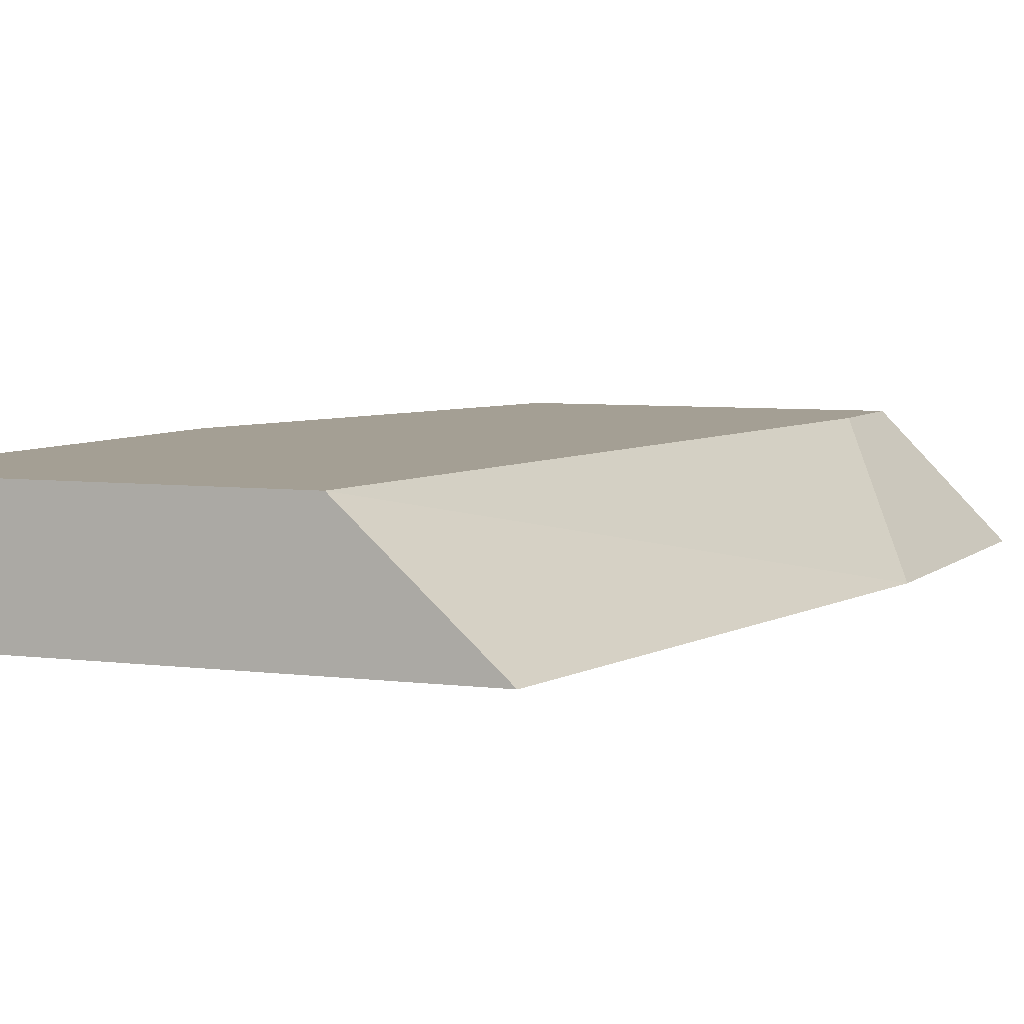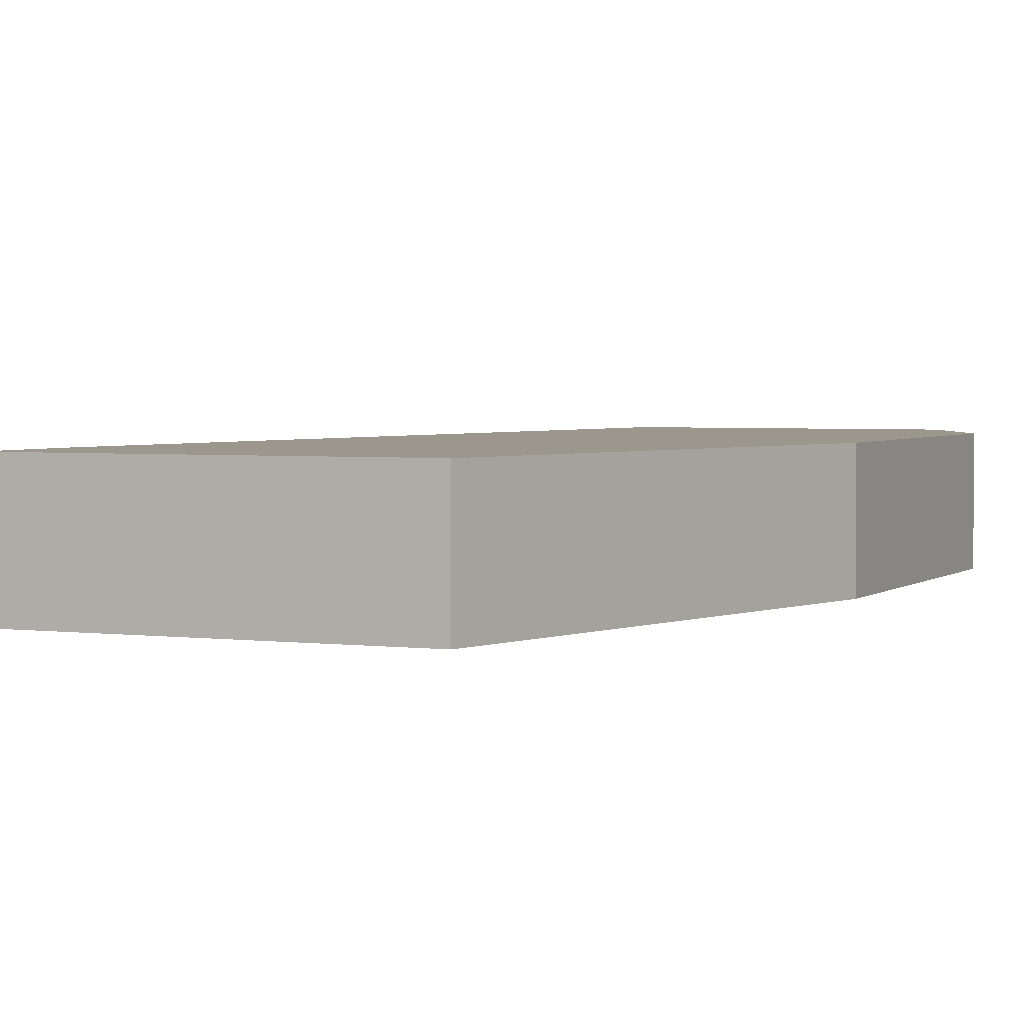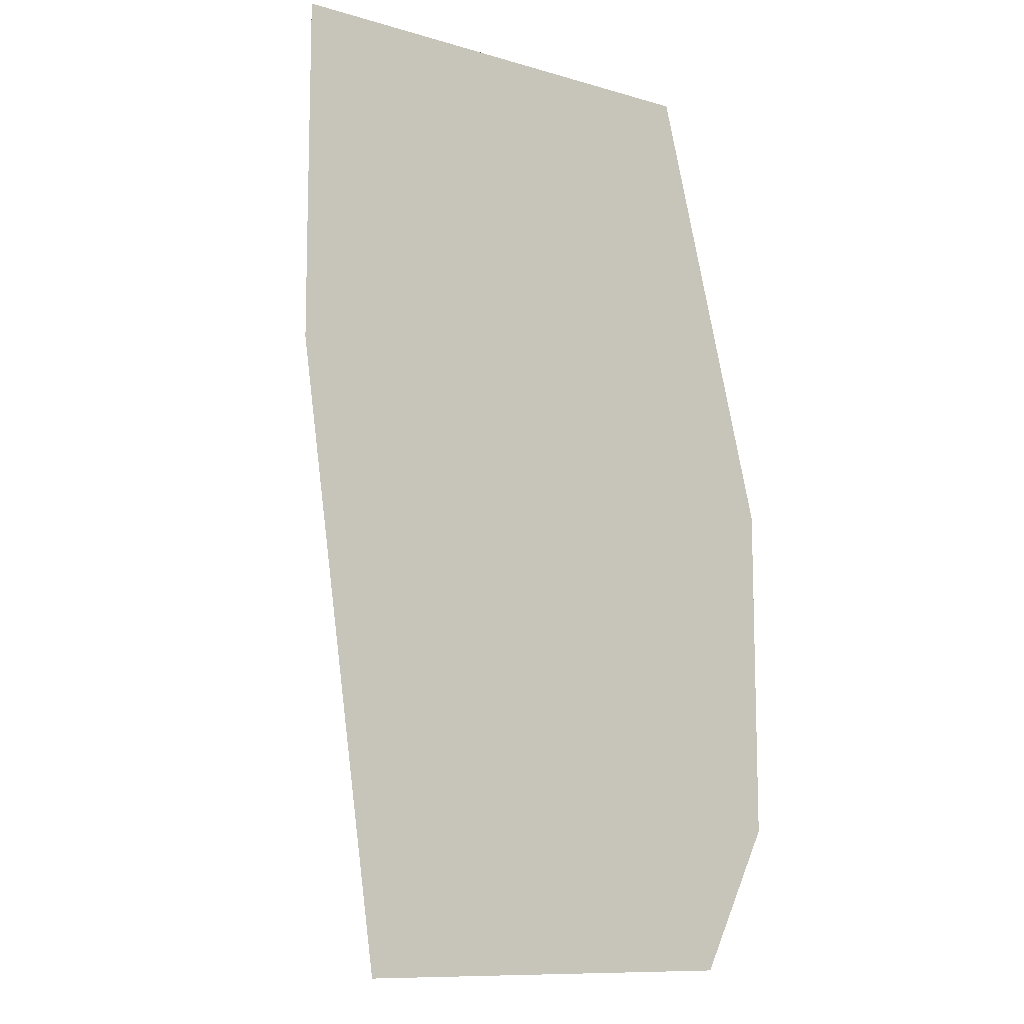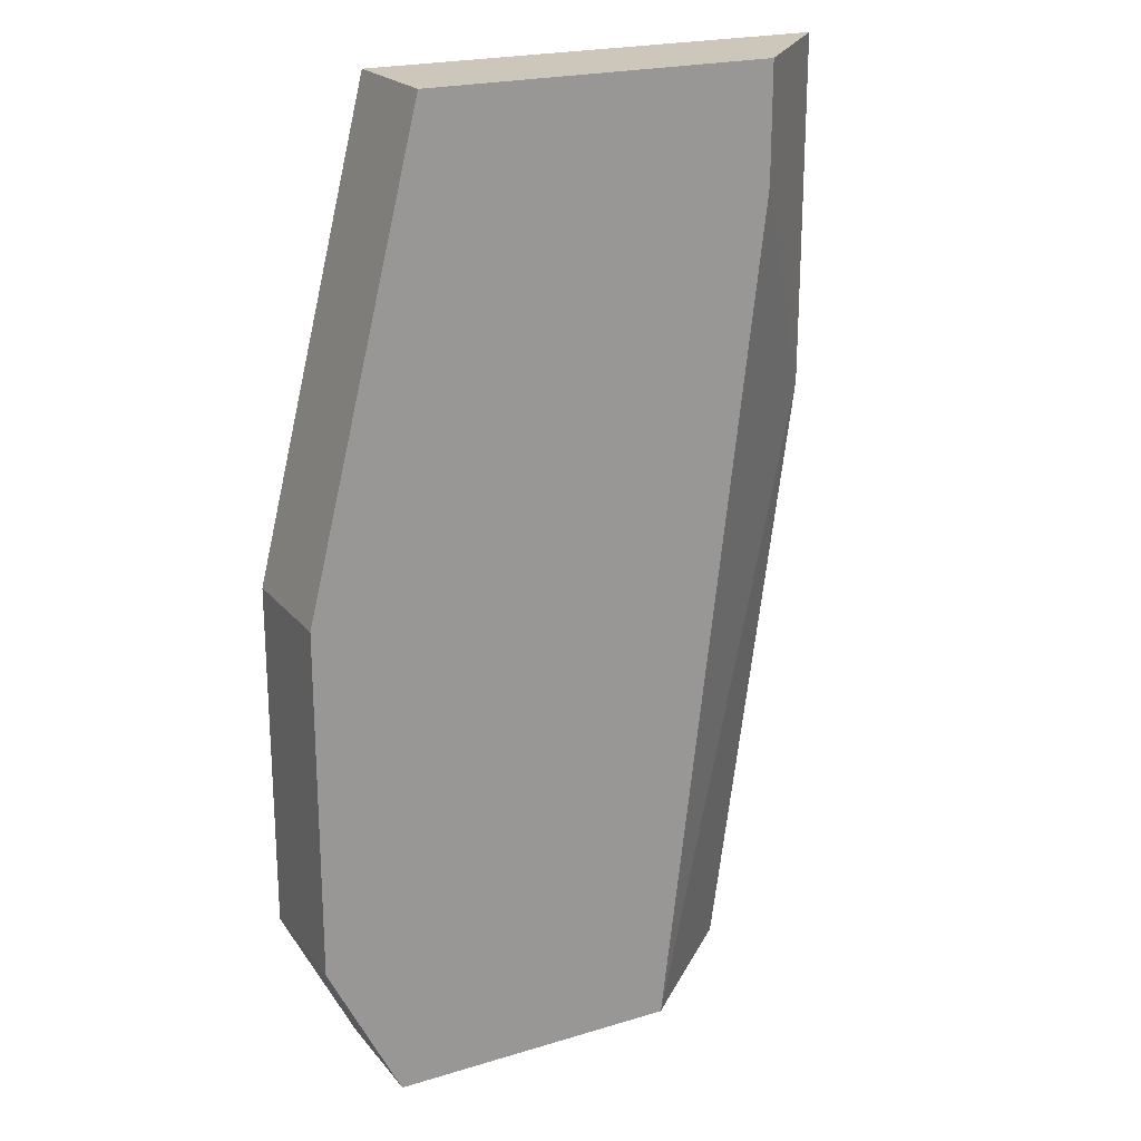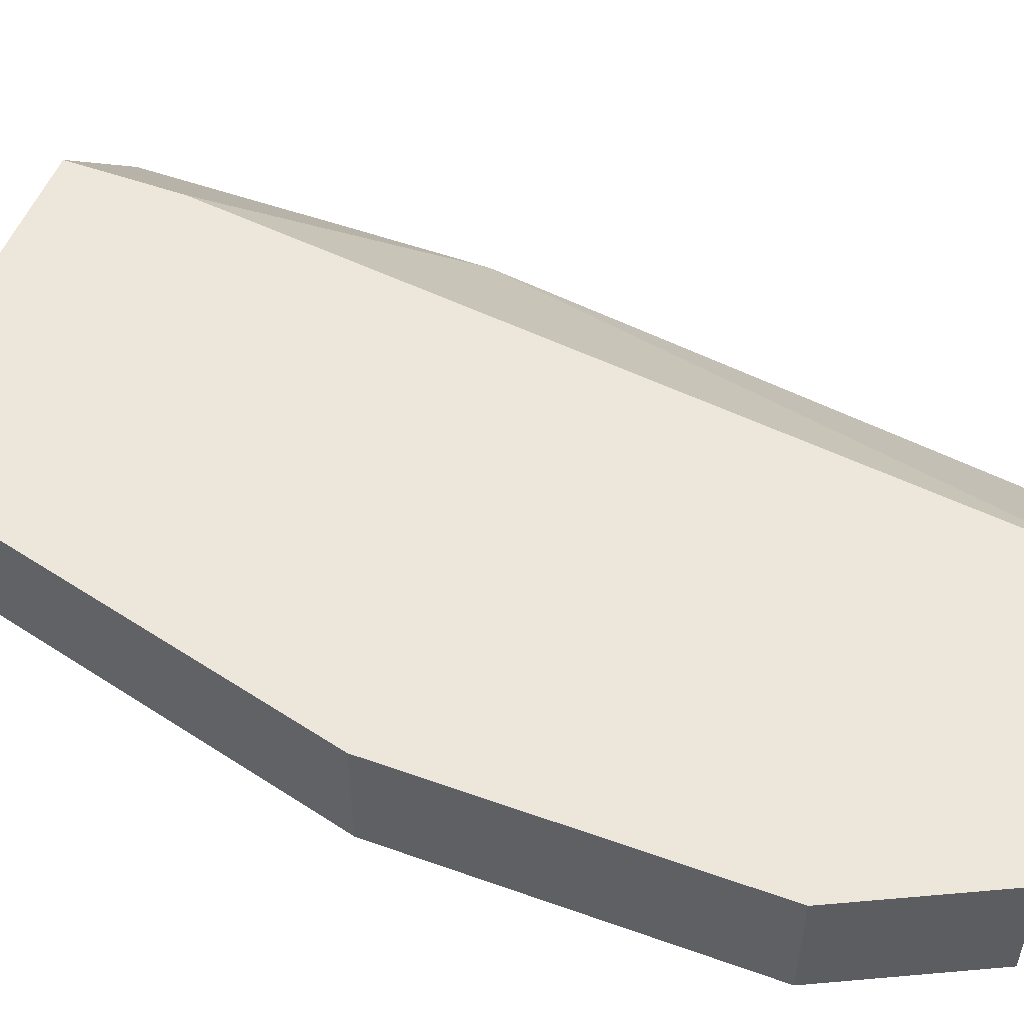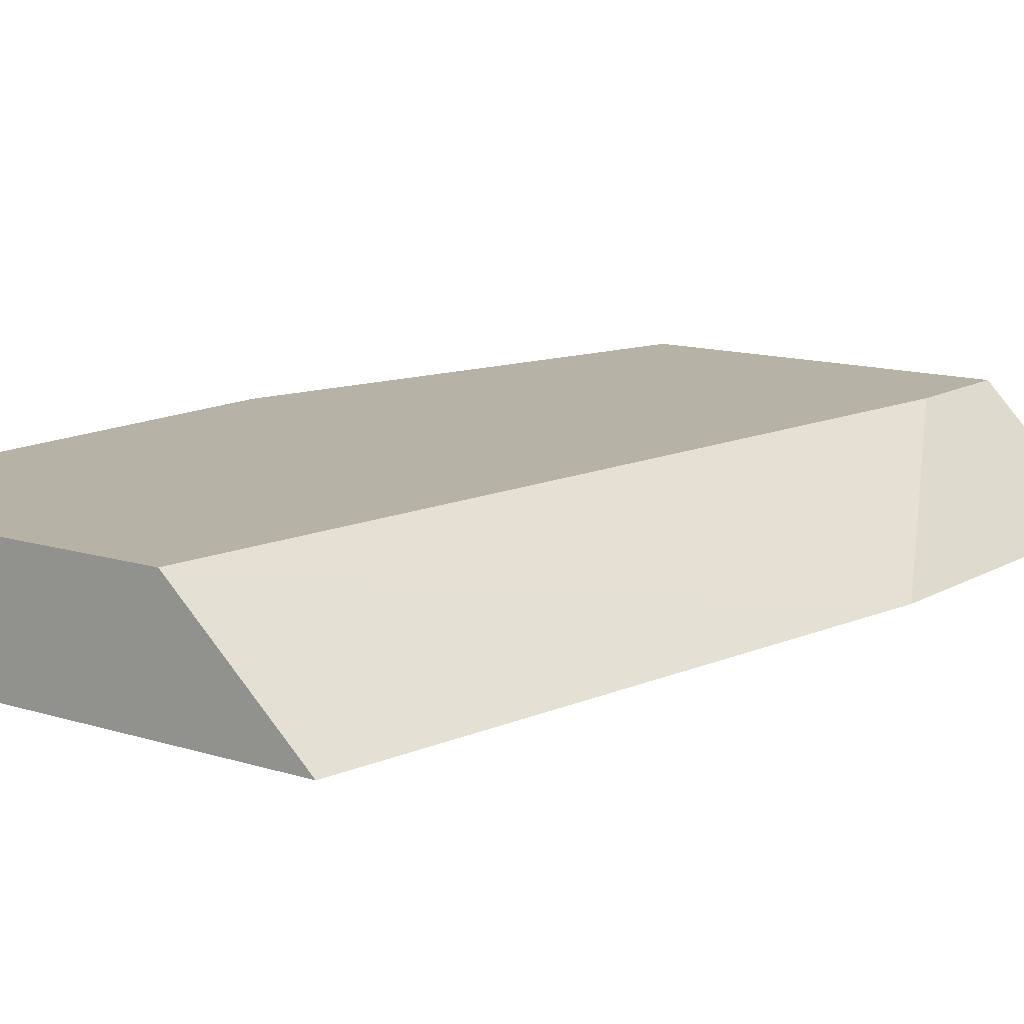
<metadata>
{"format":"obj","ext":"obj","renderer":"f3d","projection":"perspective","resolution":1024,"background":"white","views":[{"elev":5.5,"azim":-157.3,"up":"+Y"},{"elev":2.9,"azim":24.1,"up":"+Y"},{"elev":-10.9,"azim":-35.6,"up":"+Z"},{"elev":21.5,"azim":152.0,"up":"+Z"},{"elev":52.5,"azim":111.1,"up":"+Y"},{"elev":12.5,"azim":-143.4,"up":"+Y"}]}
</metadata>
<code>
v 0.5344 -0.5005 0.3006
v 0.501 -0.5005 0.434
v 0.5344 -0.5343 0.3006
v 0.5344 -0.5005 0.2004
v 0.4008 -0.5005 0.434
v 0.501 -0.5343 0.434
v 0.5344 -0.5343 0.2004
v 0.5132 -0.5343 0.1581
v 0.5232 -0.5005 0.1781
v 0.3675 -0.5343 0.434
v 0.4008 -0.5005 0.4008
v 0.5129 -0.5343 0.158
v 0.5132 -0.5311 0.158
v 0.5132 -0.5005 0.158
v 0.3675 -0.5343 0.3676
v 0.3676 -0.5343 0.3342
v 0.4297 -0.5005 0.158
v 0.3922 -0.5343 0.158
f 4 7 8
f 4 8 9
f 5 11 15
f 5 15 10
f 8 12 13
f 8 13 14
f 12 18 17
f 11 16 15
f 11 17 16
f 12 17 14
f 12 14 13
f 16 17 18
f 3 12 8
f 8 14 9
f 3 18 12
f 3 8 7
f 3 15 16
f 3 16 18
f 1 2 6
f 1 6 3
f 1 3 7
f 1 7 4
f 1 9 14
f 1 14 17
f 1 4 9
f 1 11 5
f 1 5 2
f 2 5 10
f 2 10 6
f 3 6 10
f 3 10 15
f 1 17 11

</code>
